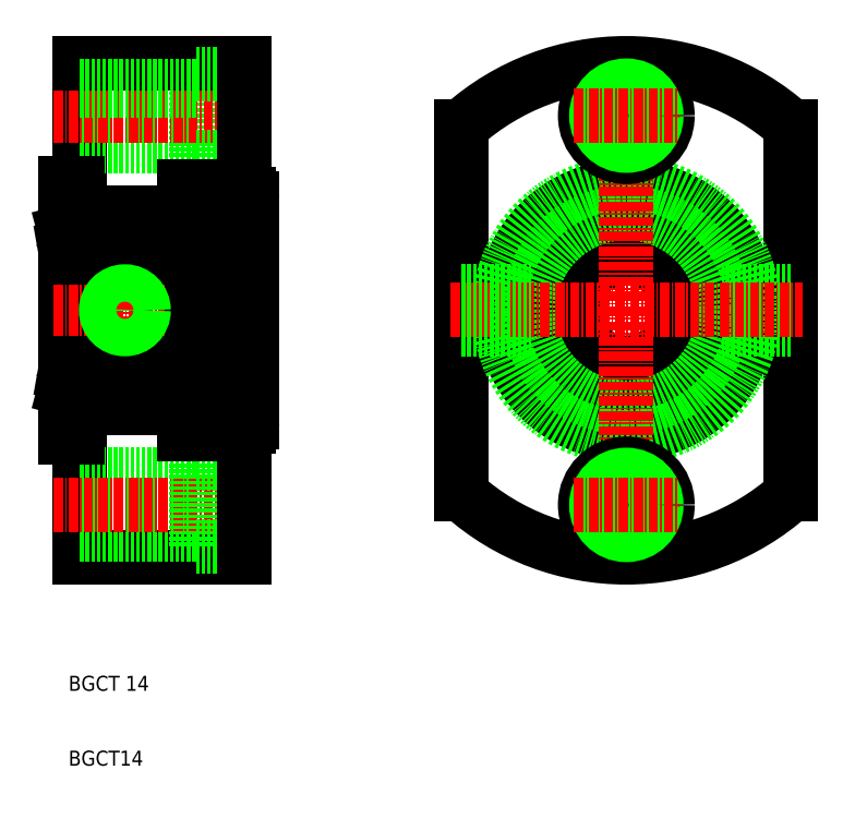
<metadata>
{"format":"dxf","ext":"dxf","renderer":"ezdxf+matplotlib","layout":"modelspace","background":"white","min_lineweight":24,"dpi":150}
</metadata>
<code>
0
SECTION
2
ENTITIES
0
LINE
8
0
10
124.3
20
105.4
30
0
11
124.3
21
139.4
31
0
0
TEXT
8
0
10
124.8
20
71.52
30
0
40
2
1
BGCT 14
0
TEXT
8
0
10
124.8
20
61.52
30
0
40
2
1
BGCT14
0
LINE
8
0
10
126.3
20
105.1
30
0
11
126.3
21
89.35
31
0
0
LINE
8
0
10
126.3
20
89.35
30
0
11
148.3
21
89.35
31
0
0
LINE
8
0
10
141.8
20
92.95
30
0
11
126.3
21
92.95
31
0
0
LINE
8
0
10
141.8
20
92.35
30
0
11
126.3
21
92.35
31
0
0
LINE
8
0
10
141.8
20
99.75
30
0
11
126.3
21
99.75
31
0
0
LINE
8
0
10
141.8
20
100.4
30
0
11
126.3
21
100.4
31
0
0
LINE
8
CENTER
10
122.8
20
96.35
30
0
11
151.3
21
96.35
31
0
0
LINE
8
0
10
141.8
20
101.9
30
0
11
141.8
21
90.85
31
0
0
LINE
8
0
10
148.3
20
90.85
30
0
11
141.8
21
90.85
31
0
0
LINE
8
0
10
148.3
20
101.9
30
0
11
141.8
21
101.9
31
0
0
LINE
8
CENTER
10
122.8
20
122.4
30
0
11
150.8
21
122.4
31
0
0
LINE
8
0
10
124.3
20
105.4
30
0
11
126
21
105.4
31
0
0
ARC
8
0
10
126
20
105.1
30
0
40
0.3
50
0
51
90
0
CIRCLE
8
0
10
132.3
20
122.4
30
0
40
2.125
0
LINE
8
CENTER
10
132.3
20
118.4
30
0
11
132.3
21
126.4
31
0
0
LINE
8
0
10
126.3
20
139.7
30
0
11
126.3
21
155.4
31
0
0
LINE
8
0
10
141.8
20
153.9
30
0
11
141.8
21
142.9
31
0
0
LINE
8
0
10
141.8
20
144.4
30
0
11
126.3
21
144.4
31
0
0
LINE
8
0
10
141.8
20
145
30
0
11
126.3
21
145
31
0
0
LINE
8
CENTER
10
122.8
20
148.4
30
0
11
151.3
21
148.4
31
0
0
ARC
8
0
10
126
20
139.7
30
0
40
0.3
50
270
51
0
0
LINE
8
0
10
124.3
20
139.4
30
0
11
126
21
139.4
31
0
0
LINE
8
0
10
148.3
20
142.9
30
0
11
141.8
21
142.9
31
0
0
LINE
8
0
10
126.3
20
155.4
30
0
11
148.3
21
155.4
31
0
0
LINE
8
0
10
141.8
20
152.4
30
0
11
126.3
21
152.4
31
0
0
LINE
8
0
10
141.8
20
151.8
30
0
11
126.3
21
151.8
31
0
0
LINE
8
0
10
148.3
20
153.9
30
0
11
141.8
21
153.9
31
0
0
CIRCLE
8
0
10
199.3
20
122.4
30
0
40
8.5
0
CIRCLE
8
0
10
199.3
20
122.4
30
0
40
15.5
0
CIRCLE
8
0
10
199.3
20
122.4
30
0
40
16.5
0
LINE
8
0
10
177.3
20
146.9
30
0
11
177.3
21
97.76
31
0
0
CIRCLE
8
0
10
199.3
20
122.4
30
0
40
7
0
LINE
8
0
10
221.3
20
146.9
30
0
11
221.3
21
97.76
31
0
0
CIRCLE
8
0
10
199.3
20
122.4
30
0
40
17
0
CIRCLE
8
0
10
199.3
20
122.4
30
0
40
13
0
LINE
8
CENTER
10
199.3
20
156.9
30
0
11
199.3
21
87.85
31
0
0
ARC
8
0
10
199.3
20
122.4
30
0
40
33
50
228.2
51
311.8
0
LINE
8
0
10
221.3
20
119.9
30
0
11
212.1
21
119.9
31
0
0
LINE
8
0
10
221.3
20
120.2
30
0
11
212.1
21
120.2
31
0
0
LINE
8
0
10
221.3
20
124.5
30
0
11
212.1
21
124.5
31
0
0
LINE
8
0
10
221.3
20
124.9
30
0
11
212.1
21
124.9
31
0
0
LINE
8
CENTER
10
175.8
20
122.4
30
0
11
222.8
21
122.4
31
0
0
LINE
8
0
10
177.3
20
119.9
30
0
11
186.5
21
119.9
31
0
0
LINE
8
0
10
177.3
20
120.2
30
0
11
186.5
21
120.2
31
0
0
LINE
8
0
10
177.3
20
124.9
30
0
11
186.5
21
124.9
31
0
0
LINE
8
0
10
177.3
20
124.5
30
0
11
186.5
21
124.5
31
0
0
CIRCLE
8
0
10
199.3
20
96.35
30
0
40
5.5
0
CIRCLE
8
0
10
199.3
20
96.35
30
0
40
3.4
0
CIRCLE
8
0
10
199.3
20
96.35
30
0
40
4
0
LINE
8
CENTER
10
192.3
20
96.35
30
0
11
206.3
21
96.35
31
0
0
ARC
8
0
10
199.3
20
122.4
30
0
40
33
50
48.19
51
131.8
0
CIRCLE
8
0
10
199.3
20
148.4
30
0
40
5.5
0
CIRCLE
8
0
10
199.3
20
148.4
30
0
40
3.4
0
CIRCLE
8
0
10
199.3
20
148.4
30
0
40
4
0
LINE
8
CENTER
10
192.3
20
148.4
30
0
11
206.3
21
148.4
31
0
0
LINE
8
0
10
141.3
20
106.9
30
0
11
140.3
21
106.9
31
0
0
LINE
8
0
10
142.9
20
113.4
30
0
11
140.3
21
113.4
31
0
0
ARC
8
0
10
141.6
20
107.2
30
0
40
0.5
50
23.58
51
156.4
0
LINE
8
0
10
141.3
20
137.9
30
0
11
140.3
21
137.9
31
0
0
ARC
8
0
10
141.6
20
137.6
30
0
40
0.5
50
203.6
51
336.4
0
LINE
8
0
10
142.9
20
131.4
30
0
11
140.3
21
131.4
31
0
0
ARC
8
0
10
141
20
115.1
30
0
40
0.3
50
7e-15
51
90
0
ARC
8
0
10
141
20
129.7
30
0
40
0.3
50
270
51
7e-15
0
LINE
8
0
10
141.3
20
114
30
0
11
140.3
21
113.9
31
0
0
LINE
8
0
10
141.3
20
130.7
30
0
11
140.3
21
130.9
31
0
0
LINE
8
0
10
149.3
20
137.4
30
0
11
149.3
21
107.4
31
0
0
LINE
8
0
10
146.3
20
132.4
30
0
11
146.3
21
113.9
31
0
0
ARC
8
0
10
144.8
20
134.1
30
0
40
3.05
50
241.6
51
298.4
0
LINE
8
0
10
143.4
20
130.9
30
0
11
143.4
21
132.4
31
0
0
ARC
8
0
10
149
20
131.2
30
0
40
0.3
50
270
51
7e-15
0
LINE
8
0
10
146.8
20
133
30
0
11
146.8
21
130.9
31
0
0
LINE
8
0
10
146.8
20
113.9
30
0
11
149
21
113.9
31
0
0
LINE
8
0
10
146.8
20
107.8
30
0
11
148.4
21
107.8
31
0
0
LINE
8
0
10
148.8
20
106.9
30
0
11
141.9
21
106.9
31
0
0
LINE
8
0
10
142
20
107.4
30
0
11
148.8
21
107.4
31
0
0
CIRCLE
8
0
10
144.8
20
110.6
30
0
40
2.25
0
LINE
8
0
10
149.3
20
109.1
30
0
11
148.8
21
109.1
31
0
0
LINE
8
0
10
149.3
20
109.5
30
0
11
148.4
21
109.5
31
0
0
LINE
8
0
10
148.4
20
109.5
30
0
11
148.4
21
107.8
31
0
0
ARC
8
0
10
148.8
20
107.4
30
0
40
0.5
50
270
51
7e-15
0
LINE
8
0
10
148.8
20
109.1
30
0
11
148.8
21
107.4
31
0
0
ARC
8
0
10
149
20
113.6
30
0
40
0.3
50
7e-15
51
90
0
ARC
8
0
10
144.8
20
110.6
30
0
40
3.05
50
241.6
51
298.4
0
ARC
8
0
10
144.8
20
110.6
30
0
40
2.65
50
236.9
51
303.1
0
LINE
8
0
10
146.8
20
107.8
30
0
11
146.8
21
109.5
31
0
0
LINE
8
0
10
146.3
20
107.9
30
0
11
146.3
21
108.9
31
0
0
ARC
8
0
10
141.6
20
106.9
30
0
40
0.3
50
3.264e-12
51
180
0
LINE
8
0
10
143.4
20
108.9
30
0
11
143.4
21
107.9
31
0
0
LINE
8
0
10
142.9
20
109.5
30
0
11
142.9
21
107.4
31
0
0
LINE
8
0
10
146.3
20
113.9
30
0
11
143.4
21
113.9
31
0
0
ARC
8
0
10
144.8
20
110.6
30
0
40
3.05
50
61.64
51
118.4
0
ARC
8
0
10
144.8
20
110.6
30
0
40
2.65
50
56.86
51
123.1
0
LINE
8
0
10
146.8
20
111.7
30
0
11
146.8
21
130.9
31
0
0
LINE
8
0
10
146.3
20
112.3
30
0
11
146.3
21
113.9
31
0
0
LINE
8
0
10
142.9
20
113.4
30
0
11
142.9
21
111.7
31
0
0
LINE
8
0
10
143.4
20
130.9
30
0
11
143.4
21
112.3
31
0
0
LINE
8
0
10
149
20
130.9
30
0
11
146.8
21
130.9
31
0
0
LINE
8
0
10
146.3
20
130.9
30
0
11
143.4
21
130.9
31
0
0
LINE
8
0
10
141.3
20
114
30
0
11
141.3
21
130.7
31
0
0
LINE
8
0
10
146.8
20
137
30
0
11
148.4
21
137
31
0
0
LINE
8
0
10
142
20
137.4
30
0
11
148.8
21
137.4
31
0
0
LINE
8
0
10
148.8
20
137.9
30
0
11
141.9
21
137.9
31
0
0
CIRCLE
8
0
10
144.8
20
134.1
30
0
40
2.25
0
LINE
8
0
10
148.4
20
135.2
30
0
11
148.4
21
137
31
0
0
LINE
8
0
10
149.3
20
135.2
30
0
11
148.4
21
135.2
31
0
0
LINE
8
0
10
149.3
20
135.6
30
0
11
148.8
21
135.6
31
0
0
LINE
8
0
10
148.8
20
135.6
30
0
11
148.8
21
137.4
31
0
0
ARC
8
0
10
148.8
20
137.4
30
0
40
0.5
50
7e-15
51
90
0
ARC
8
0
10
144.8
20
134.1
30
0
40
2.65
50
236.9
51
303.1
0
LINE
8
0
10
142.9
20
113.4
30
0
11
142.9
21
133
31
0
0
ARC
8
0
10
144.8
20
134.1
30
0
40
2.65
50
56.86
51
123.1
0
ARC
8
0
10
144.8
20
134.1
30
0
40
3.05
50
61.64
51
118.4
0
LINE
8
0
10
146.3
20
136.8
30
0
11
146.3
21
135.8
31
0
0
LINE
8
0
10
146.8
20
137
30
0
11
146.8
21
135.2
31
0
0
LINE
8
0
10
143.4
20
135.8
30
0
11
143.4
21
136.8
31
0
0
ARC
8
0
10
141.6
20
137.9
30
0
40
0.3
50
180
51
360
0
LINE
8
0
10
142.9
20
135.2
30
0
11
142.9
21
137.4
31
0
0
ARC
8
0
10
138.4
20
131.2
30
0
40
0.3
50
270
51
7e-15
0
LINE
8
0
10
138.9
20
131
30
0
11
138.9
21
132.7
31
0
0
LINE
8
0
10
138.4
20
132.9
30
0
11
138.4
21
130.9
31
0
0
LINE
8
0
10
140
20
132.7
30
0
11
140
21
131
31
0
0
ARC
8
0
10
127.2
20
131.2
30
0
40
0.3
50
180
51
270
0
LINE
8
0
10
125.6
20
132.7
30
0
11
125.6
21
131
31
0
0
LINE
8
0
10
127.2
20
132.9
30
0
11
127.2
21
130.9
31
0
0
LINE
8
0
10
126.7
20
131
30
0
11
126.7
21
132.7
31
0
0
LINE
8
0
10
125.3
20
131
30
0
11
125.3
21
133.1
31
0
0
LINE
8
0
10
139.8
20
111.9
30
0
11
125.3
21
111.9
31
0
0
LINE
8
0
10
124.6
20
109.4
30
0
11
130.9
21
109.4
31
0
0
LINE
8
0
10
125.3
20
113.9
30
0
11
140.3
21
113.9
31
0
0
LINE
8
0
10
139.8
20
109.4
30
0
11
133.7
21
109.4
31
0
0
LINE
8
0
10
140.3
20
111.4
30
0
11
140.3
21
109.9
31
0
0
LINE
8
0
10
140.3
20
107.4
30
0
11
141.1
21
107.4
31
0
0
ARC
8
0
10
140.3
20
109.4
30
0
40
0.5
50
270
51
180
0
LINE
8
0
10
140.3
20
108.9
30
0
11
140.3
21
105.9
31
0
0
ARC
8
0
10
140.3
20
111.9
30
0
40
0.5
50
180
51
90
0
ARC
8
0
10
138.4
20
112.2
30
0
40
0.3
50
270
51
360
0
ARC
8
0
10
138.4
20
113.6
30
0
40
0.3
50
7e-15
51
90
0
LINE
8
0
10
138.4
20
111.9
30
0
11
138.4
21
113.9
31
0
0
LINE
8
0
10
138.7
20
113.6
30
0
11
138.7
21
112.2
31
0
0
LINE
8
0
10
138.9
20
112
30
0
11
138.9
21
112
31
0
0
LINE
8
0
10
140
20
112
30
0
11
140
21
112
31
0
0
LINE
8
0
10
140
20
113.7
30
0
11
140
21
113.7
31
0
0
LINE
8
0
10
140
20
112
30
0
11
140
21
113.7
31
0
0
LINE
8
0
10
138.9
20
113.7
30
0
11
138.9
21
112
31
0
0
LINE
8
0
10
140.3
20
113.4
30
0
11
140.3
21
112.4
31
0
0
LINE
8
0
10
140
20
113.7
30
0
11
138.7
21
113.7
31
0
0
LINE
8
0
10
138.7
20
112
30
0
11
140
21
112
31
0
0
ARC
8
0
10
132.3
20
105.6
30
0
40
4
50
69.64
51
110.4
0
ARC
8
0
10
124.6
20
109.7
30
0
40
0.3
50
180
51
270
0
LINE
8
0
10
126.9
20
112
30
0
11
125.6
21
112
31
0
0
LINE
8
0
10
125.6
20
113.7
30
0
11
126.9
21
113.7
31
0
0
LINE
8
0
10
126.7
20
112
30
0
11
126.7
21
112
31
0
0
ARC
8
0
10
127.2
20
112.2
30
0
40
0.3
50
180
51
270
0
ARC
8
0
10
127.2
20
113.6
30
0
40
0.3
50
90
51
180
0
LINE
8
0
10
126.9
20
113.6
30
0
11
126.9
21
112.2
31
0
0
LINE
8
0
10
126.7
20
113.7
30
0
11
126.7
21
112
31
0
0
LINE
8
0
10
127.2
20
111.9
30
0
11
127.2
21
113.9
31
0
0
LINE
8
0
10
125.6
20
112
30
0
11
125.6
21
112
31
0
0
LINE
8
0
10
125.6
20
113.7
30
0
11
125.6
21
113.7
31
0
0
LINE
8
0
10
125.6
20
112
30
0
11
125.6
21
113.7
31
0
0
LINE
8
0
10
125.3
20
111.6
30
0
11
124.3
21
111.9
31
0
0
LINE
8
0
10
124.3
20
113.7
30
0
11
125.3
21
113.7
31
0
0
LINE
8
0
10
124.3
20
114
30
0
11
125.3
21
113.9
31
0
0
LINE
8
0
10
125.3
20
113.7
30
0
11
125.3
21
111.6
31
0
0
LINE
8
0
10
140.3
20
130.9
30
0
11
125.3
21
130.9
31
0
0
LINE
8
0
10
124.6
20
115.4
30
0
11
141
21
115.4
31
0
0
LINE
8
0
10
124.6
20
129.4
30
0
11
141
21
129.4
31
0
0
LINE
8
0
10
140
20
131
30
0
11
138.7
21
131
31
0
0
LINE
8
0
10
140
20
131
30
0
11
140
21
131
31
0
0
LINE
8
0
10
133.7
20
130.9
30
0
11
133.7
21
130.9
31
0
0
ARC
8
0
10
124.6
20
115.1
30
0
40
0.3
50
90
51
180
0
LINE
8
0
10
125.6
20
131
30
0
11
126.9
21
131
31
0
0
ARC
8
0
10
124.6
20
129.7
30
0
40
0.3
50
180
51
270
0
LINE
8
0
10
124.3
20
130.7
30
0
11
125.3
21
130.9
31
0
0
LINE
8
0
10
125.6
20
131
30
0
11
125.6
21
131
31
0
0
LINE
8
0
10
124.3
20
131
30
0
11
125.3
21
131
31
0
0
LINE
8
0
10
139.8
20
132.9
30
0
11
125.3
21
132.9
31
0
0
LINE
8
0
10
124.6
20
135.4
30
0
11
130.9
21
135.4
31
0
0
LINE
8
0
10
139.8
20
135.4
30
0
11
133.7
21
135.4
31
0
0
ARC
8
0
10
140.3
20
135.4
30
0
40
0.5
50
180
51
90
0
LINE
8
0
10
140.3
20
134.9
30
0
11
140.3
21
133.4
31
0
0
ARC
8
0
10
140.3
20
132.9
30
0
40
0.5
50
270
51
180
0
LINE
8
0
10
138.7
20
132.7
30
0
11
140
21
132.7
31
0
0
LINE
8
0
10
140
20
132.7
30
0
11
140
21
132.7
31
0
0
LINE
8
0
10
138.9
20
132.7
30
0
11
138.9
21
132.7
31
0
0
ARC
8
0
10
138.4
20
132.6
30
0
40
0.3
50
0.00018
51
90
0
LINE
8
0
10
140.3
20
131.4
30
0
11
140.3
21
132.4
31
0
0
LINE
8
0
10
138.7
20
131.2
30
0
11
138.7
21
132.6
31
0
0
LINE
8
0
10
140.3
20
138.9
30
0
11
140.3
21
135.9
31
0
0
LINE
8
0
10
140.3
20
137.4
30
0
11
141.1
21
137.4
31
0
0
LINE
8
CENTER
10
132.3
20
135.9
30
0
11
132.3
21
132.9
31
0
0
ARC
8
0
10
132.3
20
139.1
30
0
40
4
50
249.6
51
290.4
0
LINE
8
0
10
131.3
20
135.2
30
0
11
131.3
21
132.9
31
0
0
LINE
8
0
10
133.3
20
135.2
30
0
11
133.3
21
132.9
31
0
0
ARC
8
0
10
124.6
20
135.1
30
0
40
0.3
50
90
51
180
0
LINE
8
0
10
126.9
20
132.7
30
0
11
125.6
21
132.7
31
0
0
ARC
8
0
10
127.2
20
132.6
30
0
40
0.3
50
90
51
180
0
LINE
8
0
10
126.7
20
132.7
30
0
11
126.7
21
132.7
31
0
0
LINE
8
0
10
126.9
20
131.2
30
0
11
126.9
21
132.6
31
0
0
LINE
8
0
10
125.6
20
132.7
30
0
11
125.6
21
132.7
31
0
0
LINE
8
0
10
125.3
20
133.1
30
0
11
124.3
21
132.9
31
0
0
LINE
8
0
10
126.6
20
132.7
30
0
11
126.6
21
132.7
31
0
0
LINE
8
0
10
126.3
20
132.7
30
0
11
126.3
21
132.7
31
0
0
LINE
8
0
10
148.3
20
89.35
30
0
11
148.3
21
106.9
31
0
0
LINE
8
0
10
148.3
20
155.4
30
0
11
148.3
21
137.9
31
0
0
LINE
8
0
10
140.3
20
138.9
30
0
11
148.3
21
138.9
31
0
0
LINE
8
0
10
140.3
20
105.9
30
0
11
148.3
21
105.9
31
0
0
CIRCLE
8
0
10
132.3
20
122.4
30
0
40
2.5
0
ENDSEC
0
EOF

</code>
